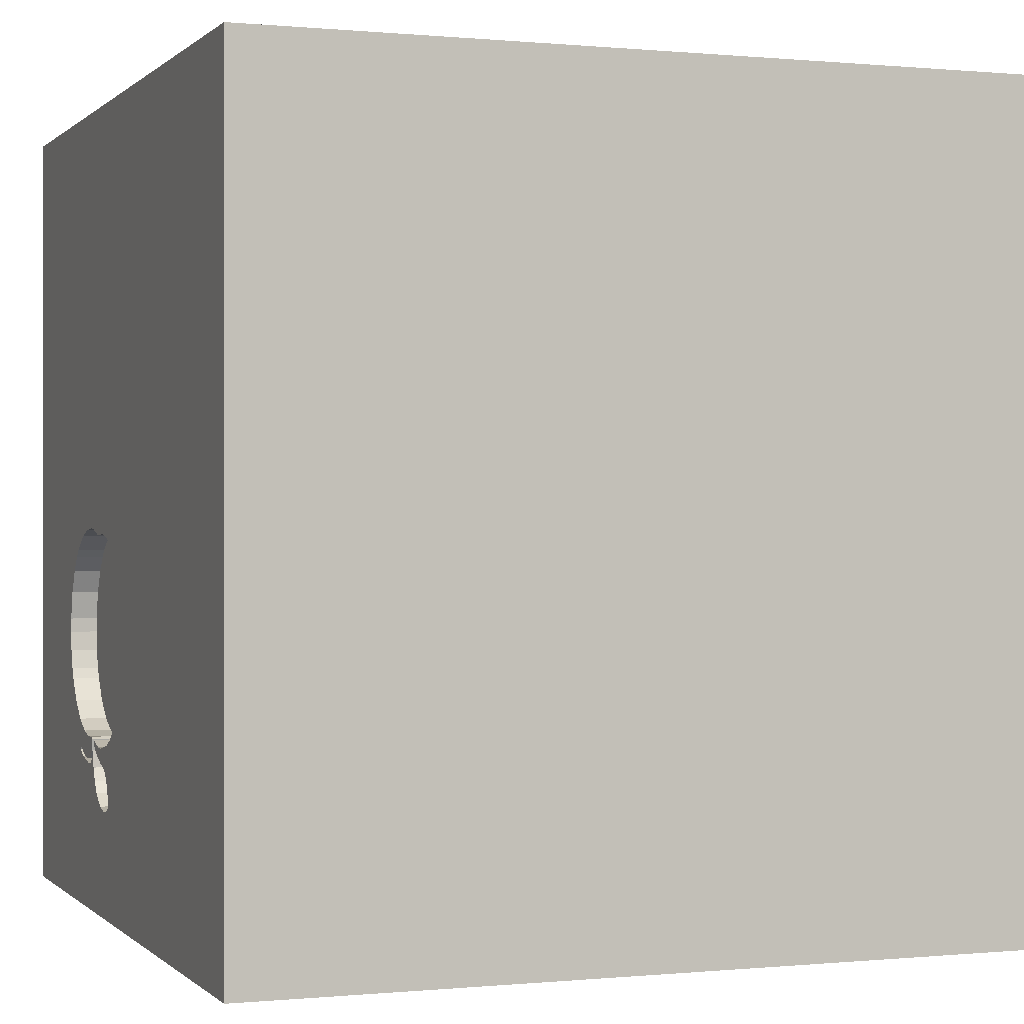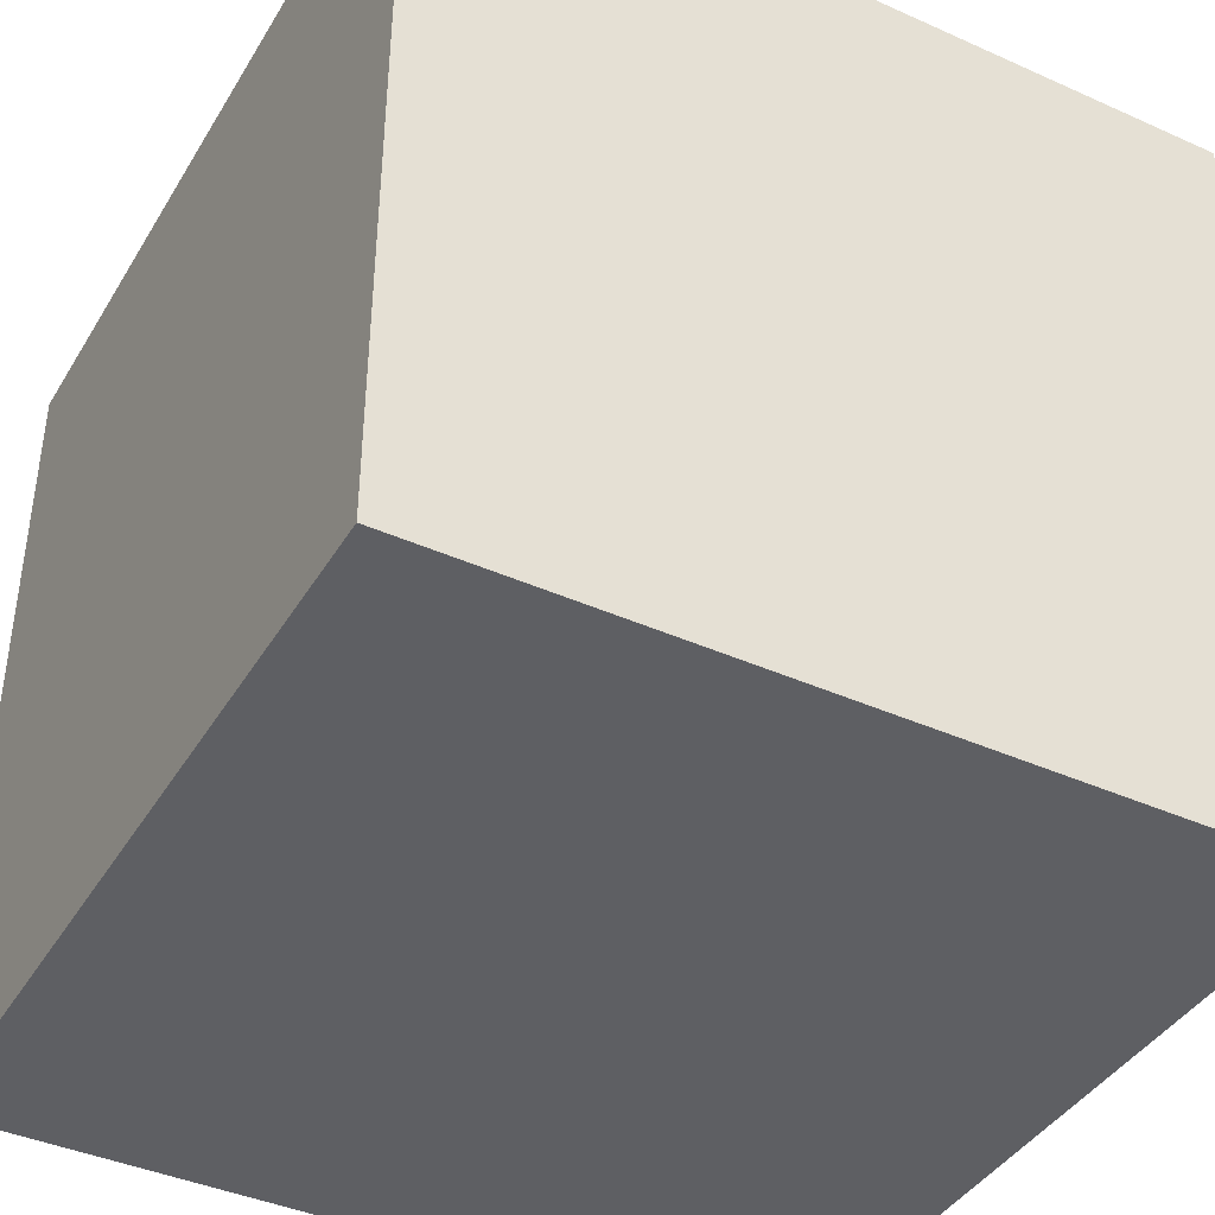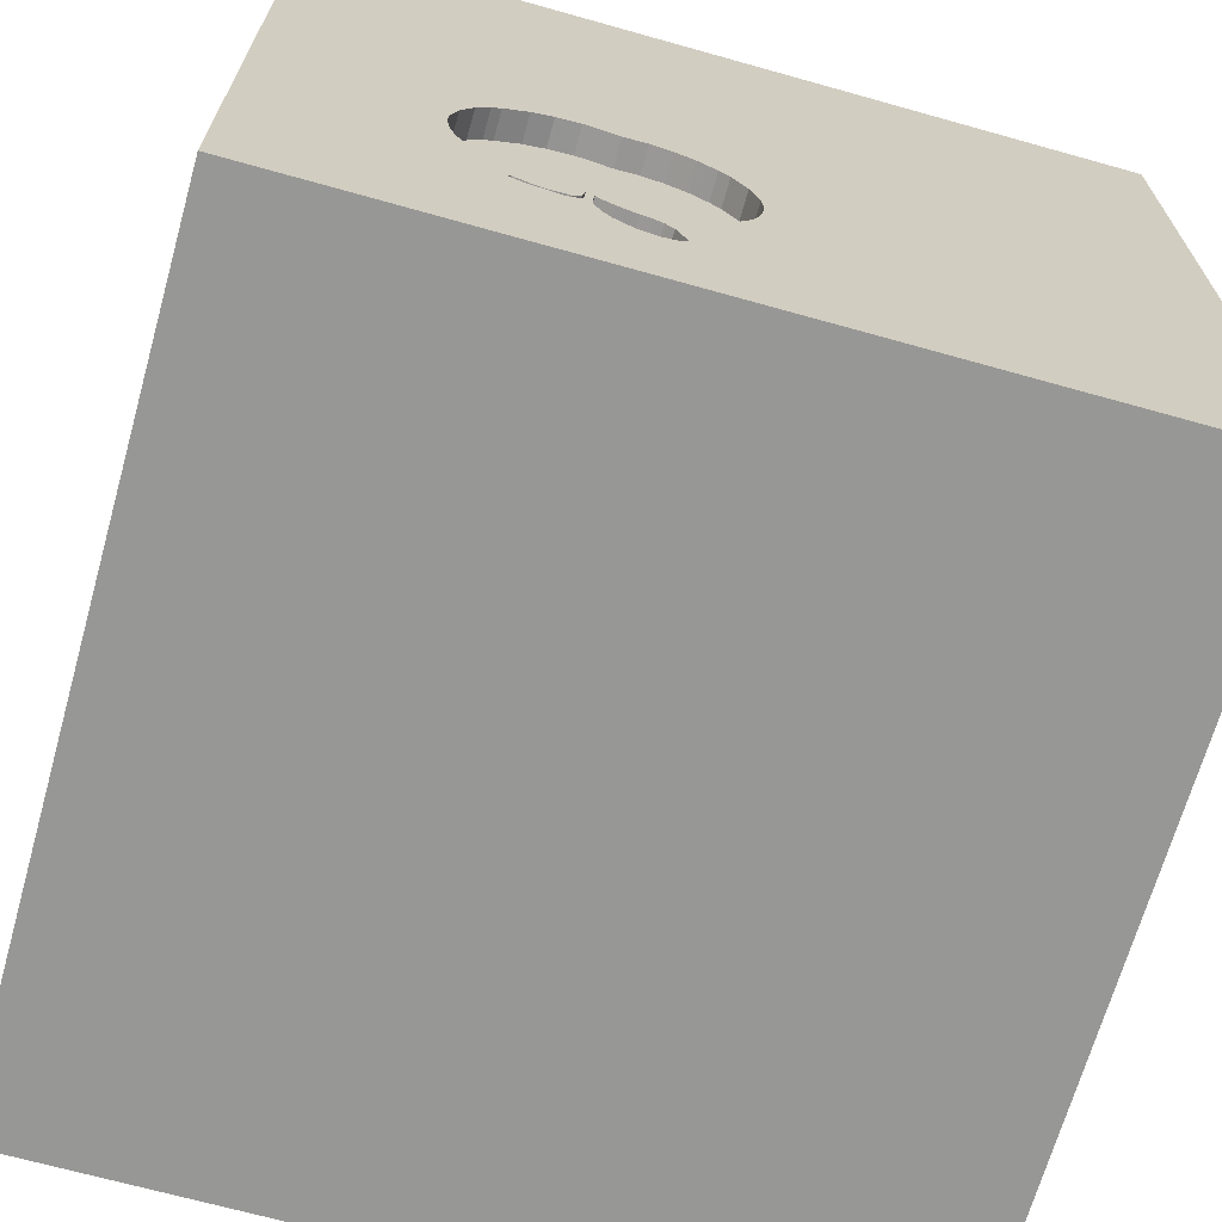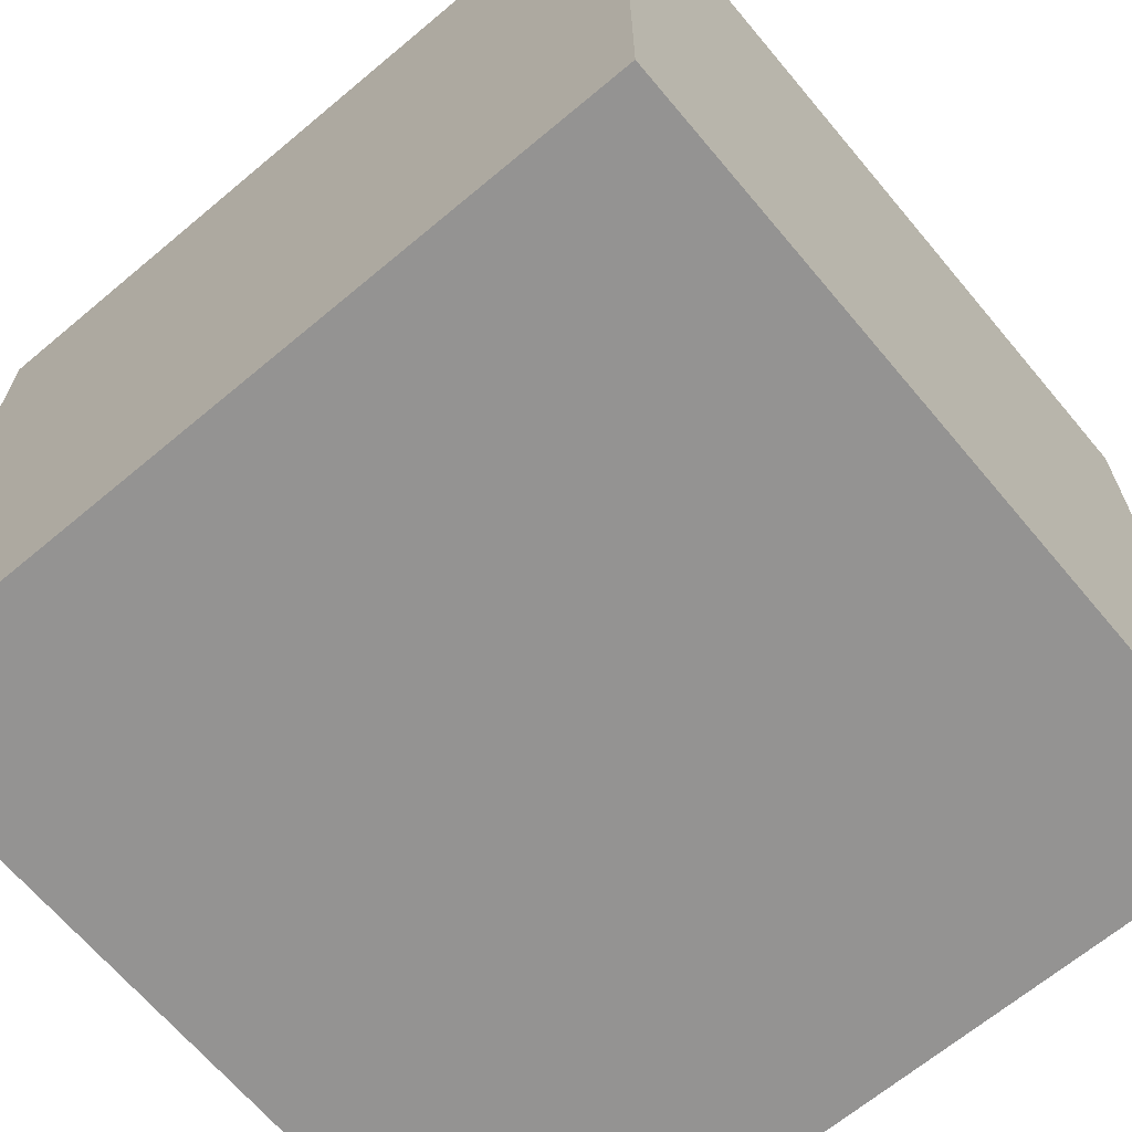
<metadata>
{"format":"obj","ext":"obj","renderer":"f3d","projection":"perspective","resolution":1024,"background":"white","views":[{"elev":0.1,"azim":-110.5,"up":"+Z"},{"elev":-41.0,"azim":-118.6,"up":"+Y"},{"elev":-68.1,"azim":164.3,"up":"+Z"},{"elev":-66.8,"azim":40.0,"up":"+Z"}]}
</metadata>
<code>
o apple_41
v 0.5532 1.5 -0.9508
v 0.5532 1.4 -0.9508
v 0.2284 1.5 -0.09717
v 0.2284 1.4 -0.09717
v -0.01403 1.5 -0.5924
v -0.01403 1.4 -0.5924
v 0.6002 1.5 -0.8407
v 0.4719 1.5 -0.9589
v 0.4719 1.4 -0.9589
v -0.8333 -1.042 1.5
v -1.081 0.7747 -1.5
v -0.7861 -0.4264 -1.5
v -0.599 -1.5 1.172
v -1.003 -1.5 -0.4948
v -0.625 -1.5 -1.224
v -1.042 -1.5 0.7292
v -0.8333 1.5 -1.5
v -0.5216 1.5 -1.062
v -0.8333 1.5 1.5
v -0.651 0.625 1.5
v 0.667 1.5 -0.9317
v 0.2084 1.5 -0.8453
v 0.2095 1.5 -1.083
v 0.5089 1.5 -0.06101
v 0.6684 1.5 -0.09352
v 0.6684 1.4 -0.09352
v 0.4163 1.5 -1.049
v 0.4939 1.5 -0.854
v 0.4939 1.4 -0.854
v 0.4986 1.5 -0.877
v 0.9009 1.5 -0.4164
v -0.03247 1.5 -0.4609
v -0.03247 1.4 -0.4609
v 0.3415 1.5 -0.8767
v 0.5034 1.5 -0.9
v 0.5034 1.4 -0.9
v 0.1823 -0.7812 1.5
v 0.7617 0.9245 -1.5
v 0.4167 0.4687 1.5
v 0.4427 -0.1562 1.5
v 0.1302 1.068 1.5
v 0.3385 -0.3906 -1.5
v 0.5208 -1.5 -1.081
v 0.2083 -1.5 0.5469
v 0.4687 -1.5 -0
v 0.5208 -1.5 1.198
v 0.1562 -1.5 -0.4427
v 0.05208 -1.5 1.276
v -0.1562 -1.5 -1.5
v 0.1562 -1.5 -1.302
v -0.1302 -1.5 1.5
v 0.3143 1.5 -0.9391
v 0.625 1.5 0.2865
v 0.5339 1.5 1.042
v 0.3065 1.5 -0.87
v 0.1302 1.5 -1.5
v 0.7292 1.5 -1.237
v 0.1302 1.5 1.5
v 0.2801 1.5 -1.108
v 0.4427 -1.211 -1.5
v 0.4427 -1.25 1.5
v 0.5933 1.5 -0.9338
v 0.5305 1.5 -0.9468
v 0.5626 1.5 -0.8485
v 0.4129 1.5 -0.9056
v 0.4672 1.5 -0.8726
v 0.4672 1.4 -0.8726
v 0.7998 1.5 -0.7297
v -0.1823 0.3906 -1.5
v 0 0.4167 1.5
v -0.3125 -0.1302 1.5
v -0.2083 -1.5 -0.8333
v 0 -1.5 0.05208
v -0.3776 1.5 0.3646
v 0.004224 1.5 -0.3006
v 0.4129 1.4 -0.9056
v 0.06401 1.5 -0.7377
v 0.5305 1.4 -0.9468
v 0.6379 1.5 -0.8329
v 0.6379 1.4 -0.8329
v -0.0296 1.5 -0.517
v -0.0296 1.4 -0.517
v 0.2297 1.5 -1.096
v 0.2297 1.4 -1.096
v 0.2707 1.5 -0.9568
v 0.2707 1.4 -0.9568
v 0.4788 1.5 -0.06288
v 1.198 -0.8333 1.5
v 1.25 0.4687 1.5
v 1.211 -0.2083 1.5
v 1.016 1.172 1.5
v 1.12 -0.3906 -1.5
v 1.198 -1.5 0.651
v 1.094 -1.5 -0.1042
v 0.9245 -1.5 1.016
v 0.9766 -1.5 -0.599
v 1.146 1.5 -0.8333
v 1.23 1.5 0.1172
v 1.5 1.5 -1.5
v 0.8958 1.5 -0.5396
v 0.8753 1.5 -0.6093
v -0.02697 1.5 -0.403
v 0.2983 1.5 -0.9424
v 0.8318 1.5 -0.2299
v 0.3402 1.5 -0.9337
v 0.3402 1.4 -0.9337
v 0.3037 1.5 -0.0816
v 0.09228 1.5 -0.1777
v 0.2801 1.4 -1.108
v 0.2983 1.4 -0.9424
v 0.5933 1.4 -0.9338
v -0.3906 1.198 -1.5
v -0.5469 -1.5 0.4427
v -0.4557 -1.5 -0.2083
v -0.3906 1.5 1.198
v -0.3776 -1.276 -1.5
v -0.5208 -0.5729 1.5
v -1.5 -0.9635 0.5208
v -1.5 -0.7031 -1.5
v -1.5 0.3776 -0.7031
v -1.5 0.1823 0.4818
v -1.5 0.625 -0.07812
v -1.5 0.3906 1.068
v -1.5 0.2083 -1.5
v -1.5 0.2083 -1.25
v -1.5 -0.1042 1.5
v -1.5 -0.3516 -1.016
v -1.5 -0.05208 -0
v -1.5 -0.2083 1.276
v -1.5 -0.1562 -0.4427
v -1.5 1.25 -0.8333
v -1.5 1.042 0.4427
v -1.5 1.25 -0.1562
v -1.5 1.5 1.5
v -1.5 1.5 -1.5
v -1.5 -0.4036 0.625
v -1.5 -0.625 -0.3906
v -1.5 -1.5 -0.1302
v -1.5 -1.5 0.8333
v -1.5 -1.5 1.5
v -1.5 -1.5 -1.5
v -1.5 1.5 -0.1562
v -1.5 1.5 0.8333
v -1.5 -1.198 -0.8333
v -1.5 -1.25 0.4297
v -1.5 -1.198 -0.3906
v -1.5 0.8333 1.198
v -1.5 0.8464 -0.9115
v 0.3037 1.4 -0.0816
v 0.8571 1.5 -0.648
v 0.7534 1.5 -0.1458
v 0.005584 1.5 -0.645
v 0.005584 1.4 -0.645
v 0.4679 1.5 -0.855
v 0.2061 1.5 -1.066
v 0.3892 1.5 -0.8756
v 0.3892 1.4 -0.8756
v 0.9009 1.4 -0.4164
v 0.6771 -0.625 1.5
v 1.5 -1.5 -1.5
v 1.5 -1.5 1.5
v 0.5097 1.5 -0.8463
v 0.5312 1.5 -0.9292
v 0.5166 1.5 -0.9377
v 0.7998 1.4 -0.7297
v 0.5097 1.4 -0.8463
v 0.2061 1.4 -1.066
v 0.1244 1.5 -0.1536
v 0.2324 1.5 -0.8556
v 0.2324 1.4 -0.8556
v 0.4679 1.4 -0.855
v 0.4788 1.4 -0.06288
v 0.5002 1.5 -0.9268
v 0.5002 1.4 -0.9268
v 0.1565 1.5 -0.1295
v 0.7608 1.5 -0.7616
v 0.06401 1.4 -0.7377
v 1.5 -0.8333 -1.5
v 1.5 0.4753 0.957
v 1.5 0.6771 -0.3516
v 1.5 0.1302 -1.5
v 1.5 0.1953 -1.12
v 1.5 -0.1302 1.5
v 1.5 1.042 0.4167
v 1.5 -0.3841 0.8984
v 1.5 -1.5 0.1302
v 1.5 1.5 1.5
v 1.5 1.5 -0.1302
v 1.5 1.5 0.8333
v 1.5 -1.016 -1.172
v 1.5 -1.064 -0.1001
v -1.263 0.3646 1.5
v -1.198 -0.1042 1.5
v -1.146 -0.5469 1.5
v -1.146 -1.5 0.1823
v -1.25 1.5 -0.02604
v 0.6212 1.5 -0.9394
v 0.7214 1.5 -0.7939
v 0.7215 1.4 -0.7939
v -0.02697 1.4 -0.403
v 0.4163 1.4 -1.049
v 0.05648 1.5 -0.2156
v 0.9029 1.5 -0.4683
v 0.667 1.4 -0.9317
v 0.8751 1.5 -0.3126
v 0.8571 1.4 -0.648
v 0.7037 1.5 -0.8979
v 0.7037 1.4 -0.8979
v 0.6477 1.5 -0.9226
v 0.7534 1.4 -0.1458
v 0.7105 1.5 -0.9096
v 0.7105 1.4 -0.9096
v -0.4167 1.042 1.5
v -0.2604 -1.211 1.5
v 0.2416 1.5 -0.9847
v 0.3512 1.5 -1.093
v 0.3512 1.4 -1.093
v 0.3876 1.5 -0.0861
v 0.8333 0.625 1.5
v 0.1845 1.5 -0.835
v 0.1845 1.4 -0.835
v 0.5089 1.4 -0.06101
v -0.003423 1.5 -0.6209
v 0.9029 1.4 -0.4683
v 0.05648 1.4 -0.2156
v 0.2095 1.4 -1.083
v 0.8318 1.4 -0.2299
v 0.3765 1.5 -0.9197
v 0.8958 1.4 -0.5396
v 0.8753 1.4 -0.6093
v 0.8751 1.4 -0.3126
v 0.3415 1.4 -0.8767
v 0.5513 1.5 -0.06535
v 0.3876 1.4 -0.0861
v 0.1188 1.5 -0.7918
v 0.7854 1.5 -0.1741
v 0.6477 1.4 -0.9226
v 0.1188 1.4 -0.7918
v 0.5626 1.4 -0.8485
v 0.09228 1.4 -0.1777
v 0.5312 1.4 -0.9292
v 0.4757 1.5 -0.8926
v 0.4757 1.4 -0.8926
v 0.4471 1.5 -1.008
v 0.4471 1.4 -1.008
v 0.2196 1.5 -1.09
v 0.004224 1.4 -0.3006
v 0.5936 1.5 -0.06969
v 0.5936 1.4 -0.06969
v 0.7854 1.4 -0.1741
v 0.2416 1.4 -0.9847
v 0.1565 1.4 -0.1295
f 140 145 139
f 139 16 140
f 51 10 140
f 194 126 140
f 126 129 140
f 13 51 140
f 51 214 10
f 145 138 139
f 140 16 13
f 10 194 140
f 140 118 145
f 138 16 139
f 194 193 126
f 138 195 16
f 13 48 51
f 129 136 140
f 214 117 10
f 136 118 140
f 145 146 138
f 195 113 16
f 10 117 194
f 193 192 126
f 16 113 13
f 126 123 129
f 51 61 214
f 136 145 118
f 138 14 195
f 161 61 51
f 117 193 194
f 129 123 136
f 136 137 145
f 113 48 13
f 48 161 51
f 214 37 117
f 117 71 193
f 134 123 126
f 123 121 136
f 146 141 138
f 195 114 113
f 113 44 48
f 48 46 161
f 61 37 214
f 192 134 126
f 134 147 123
f 146 144 141
f 141 14 138
f 14 114 195
f 137 146 145
f 37 71 117
f 71 192 193
f 136 128 137
f 44 46 48
f 61 159 37
f 71 20 192
f 121 128 136
f 113 73 44
f 46 95 161
f 114 73 113
f 137 144 146
f 161 159 61
f 20 134 192
f 147 132 123
f 128 130 137
f 44 95 46
f 161 88 159
f 37 40 71
f 132 121 123
f 141 15 14
f 159 40 37
f 70 20 71
f 121 122 128
f 137 127 144
f 134 132 147
f 127 141 144
f 14 72 114
f 114 47 73
f 73 45 44
f 44 93 95
f 95 93 161
f 40 70 71
f 130 127 137
f 15 72 14
f 88 90 159
f 132 122 121
f 122 130 128
f 70 213 20
f 213 134 20
f 122 120 130
f 12 141 119
f 72 47 114
f 47 45 73
f 45 93 44
f 40 39 70
f 159 90 40
f 70 41 213
f 115 134 19
f 143 132 134
f 127 119 141
f 141 49 15
f 47 96 45
f 45 94 93
f 161 90 88
f 213 19 134
f 74 134 115
f 196 143 134
f 132 133 122
f 130 120 127
f 12 116 141
f 116 49 141
f 161 183 90
f 40 219 39
f 74 196 134
f 120 125 127
f 15 50 72
f 93 186 161
f 185 183 161
f 90 219 40
f 39 41 70
f 143 142 132
f 122 148 120
f 96 94 45
f 191 161 186
f 185 161 191
f 213 58 19
f 196 142 143
f 142 133 132
f 125 119 127
f 72 43 47
f 47 43 96
f 41 58 213
f 115 19 58
f 125 124 119
f 11 12 119
f 49 50 15
f 50 43 72
f 94 186 93
f 90 89 219
f 133 148 122
f 11 119 124
f 42 116 12
f 219 41 39
f 133 131 148
f 69 42 12
f 180 185 191
f 148 125 120
f 183 89 90
f 74 108 202
f 42 60 116
f 179 183 185
f 219 91 41
f 54 115 58
f 54 74 115
f 74 107 3
f 75 74 202
f 108 74 175
f 175 168 108
f 75 18 74
f 18 196 74
f 142 131 133
f 69 12 11
f 60 49 116
f 43 160 96
f 180 179 185
f 91 58 41
f 53 74 54
f 74 53 107
f 74 3 175
f 38 42 69
f 49 43 50
f 96 186 94
f 183 187 89
f 89 91 219
f 218 107 53
f 53 87 218
f 18 75 102
f 32 81 18
f 18 102 32
f 148 124 125
f 49 160 43
f 96 160 186
f 179 187 183
f 24 87 53
f 5 223 18
f 18 81 5
f 18 142 196
f 148 135 124
f 60 160 49
f 191 186 160
f 91 187 58
f 233 24 53
f 53 25 248
f 248 233 53
f 152 77 18
f 18 223 152
f 11 124 135
f 92 60 42
f 182 180 191
f 180 184 179
f 187 91 89
f 54 58 187
f 25 53 151
f 235 220 18
f 18 77 235
f 142 135 131
f 112 69 11
f 98 205 104
f 236 151 53
f 53 98 104
f 53 104 236
f 169 52 220
f 220 22 169
f 18 135 142
f 38 69 112
f 190 191 160
f 184 187 179
f 53 54 187
f 98 100 203
f 98 203 31
f 31 205 98
f 52 169 55
f 215 155 220
f 220 52 103
f 85 215 220
f 220 103 85
f 131 135 148
f 38 92 42
f 92 160 60
f 99 180 182
f 98 53 187
f 52 55 34
f 156 154 66
f 52 34 156
f 228 105 52
f 156 66 65
f 228 52 156
f 156 65 228
f 18 220 155
f 83 59 18
f 18 155 23
f 18 23 246
f 18 246 83
f 97 100 98
f 97 150 101
f 101 100 97
f 57 18 59
f 68 150 97
f 216 27 57
f 57 59 216
f 97 57 176
f 176 68 97
f 164 57 27
f 244 8 164
f 27 244 164
f 56 18 57
f 17 11 135
f 17 112 11
f 56 38 112
f 182 191 190
f 188 184 180
f 189 187 184
f 189 98 187
f 99 97 98
f 57 198 176
f 57 164 63
f 173 164 8
f 8 242 173
f 99 56 57
f 56 17 18
f 17 135 18
f 56 112 17
f 99 38 56
f 181 92 38
f 178 160 92
f 178 190 160
f 181 182 190
f 99 188 180
f 188 189 184
f 188 98 189
f 99 98 188
f 207 79 198
f 198 57 211
f 211 207 198
f 57 63 1
f 57 1 197
f 99 181 38
f 181 178 92
f 181 190 178
f 99 182 181
f 99 57 97
f 57 197 21
f 21 211 57
f 7 79 207
f 163 162 64
f 64 7 207
f 62 163 64
f 64 207 209
f 209 62 64
f 35 30 28
f 35 28 162
f 163 35 162
f 167 84 226
f 167 251 84
f 23 155 167
f 167 226 23
f 246 23 226
f 226 84 246
f 251 167 215
f 251 109 84
f 155 215 167
f 83 246 84
f 217 109 251
f 84 109 83
f 215 85 86
f 86 251 215
f 109 217 59
f 217 251 86
f 59 83 109
f 85 103 86
f 216 59 217
f 217 86 110
f 110 86 103
f 27 216 217
f 217 201 27
f 217 110 106
f 110 103 52
f 106 201 217
f 106 110 52
f 52 105 106
f 201 245 27
f 106 245 201
f 105 228 106
f 244 27 245
f 106 76 245
f 228 65 76
f 76 106 228
f 245 9 244
f 76 9 245
f 8 244 9
f 76 243 9
f 67 76 65
f 65 66 67
f 9 243 8
f 243 76 67
f 242 8 243
f 29 243 67
f 66 154 171
f 171 67 66
f 173 242 243
f 243 174 173
f 29 36 243
f 67 171 29
f 174 243 36
f 30 35 36
f 36 29 30
f 29 171 166
f 154 156 157
f 157 171 154
f 164 173 174
f 174 78 164
f 36 241 174
f 28 30 29
f 162 28 29
f 29 166 162
f 171 234 166
f 232 171 157
f 156 34 157
f 78 63 164
f 78 174 241
f 241 36 35
f 35 163 241
f 171 6 234
f 234 231 166
f 232 170 171
f 232 157 34
f 1 63 78
f 78 2 1
f 241 2 78
f 163 62 241
f 166 239 64
f 64 162 166
f 153 6 171
f 82 234 6
f 231 234 227
f 224 166 231
f 55 169 170
f 170 232 55
f 170 221 171
f 232 34 55
f 111 2 241
f 111 241 62
f 239 166 80
f 223 5 6
f 6 153 223
f 171 177 153
f 82 33 234
f 82 6 81
f 231 227 104
f 104 205 231
f 227 234 210
f 224 229 166
f 231 158 224
f 169 22 170
f 22 220 221
f 221 170 22
f 238 171 221
f 197 1 2
f 2 204 197
f 111 204 2
f 62 209 111
f 7 64 239
f 239 80 7
f 166 199 80
f 153 152 223
f 5 81 6
f 171 238 177
f 153 177 152
f 33 82 32
f 200 234 33
f 81 32 82
f 205 31 231
f 250 227 210
f 210 234 249
f 229 224 100
f 166 229 206
f 158 231 31
f 224 158 203
f 220 235 238
f 238 221 220
f 204 21 197
f 204 111 237
f 237 111 209
f 79 7 80
f 199 166 165
f 198 79 80
f 80 199 198
f 177 238 77
f 77 152 177
f 234 200 247
f 32 102 200
f 200 33 32
f 236 104 227
f 227 250 236
f 250 210 236
f 249 26 210
f 249 234 222
f 203 100 224
f 100 101 229
f 165 166 206
f 206 229 230
f 31 203 158
f 235 77 238
f 204 212 21
f 237 208 204
f 199 165 176
f 176 198 199
f 225 234 247
f 247 200 102
f 102 75 247
f 151 236 210
f 26 249 25
f 210 26 151
f 233 248 249
f 249 222 233
f 172 222 234
f 230 229 101
f 165 206 68
f 101 150 206
f 206 230 101
f 211 21 212
f 204 208 212
f 208 237 209
f 209 207 208
f 165 68 176
f 240 234 225
f 225 247 202
f 75 202 247
f 248 25 249
f 25 151 26
f 24 233 222
f 222 172 24
f 218 87 172
f 172 234 218
f 150 68 206
f 212 208 211
f 207 211 208
f 252 234 240
f 240 225 108
f 202 108 225
f 87 24 172
f 234 252 4
f 252 240 168
f 168 175 252
f 108 168 240
f 107 218 234
f 234 149 107
f 234 4 149
f 4 252 3
f 175 3 252
f 149 4 3
f 3 107 149

</code>
